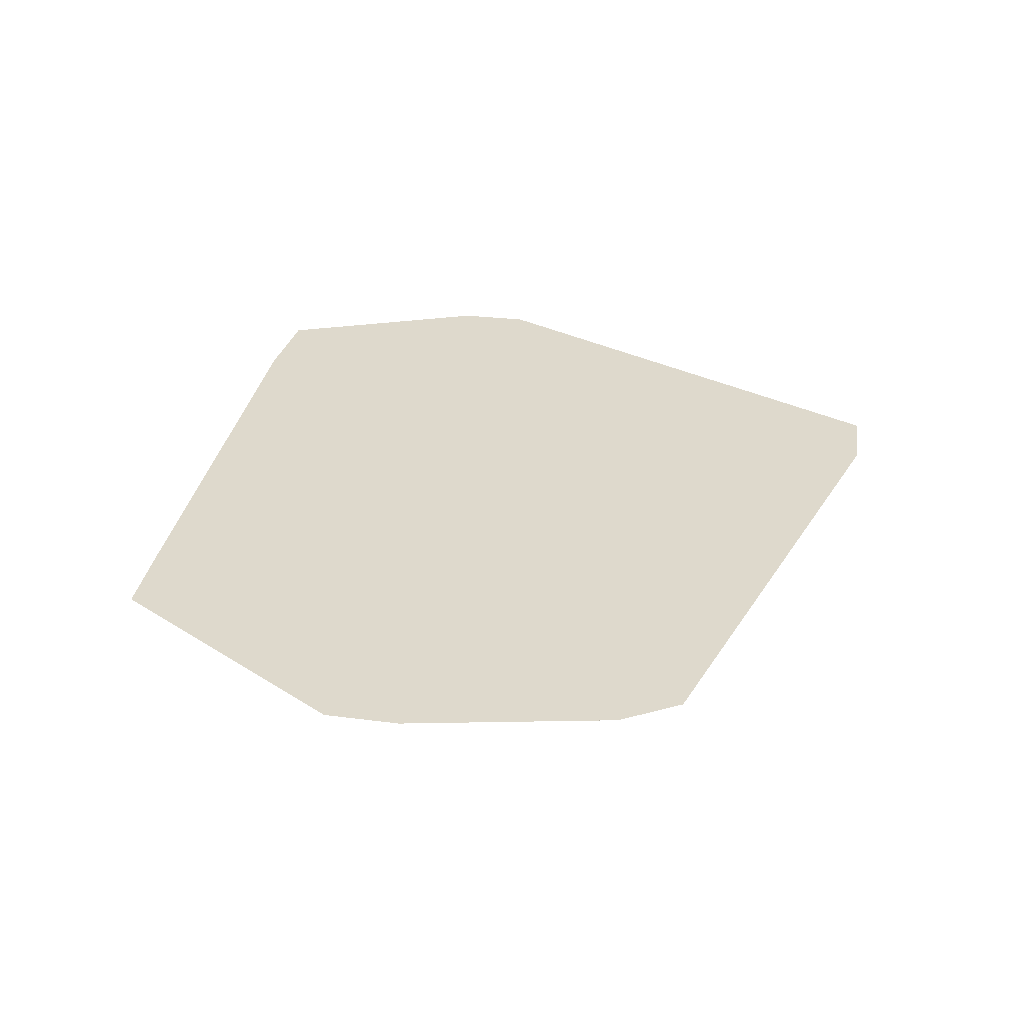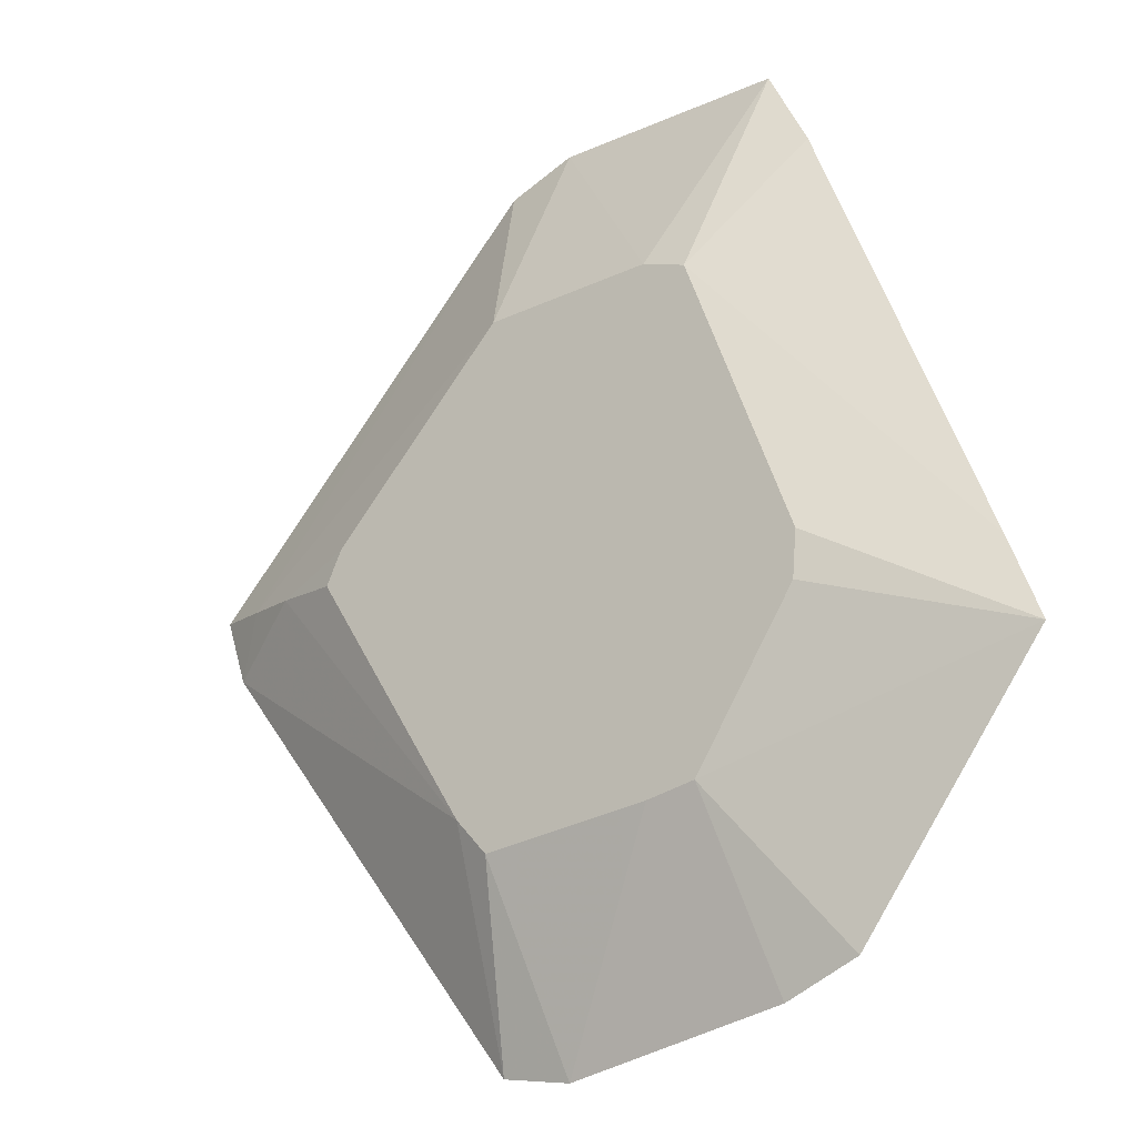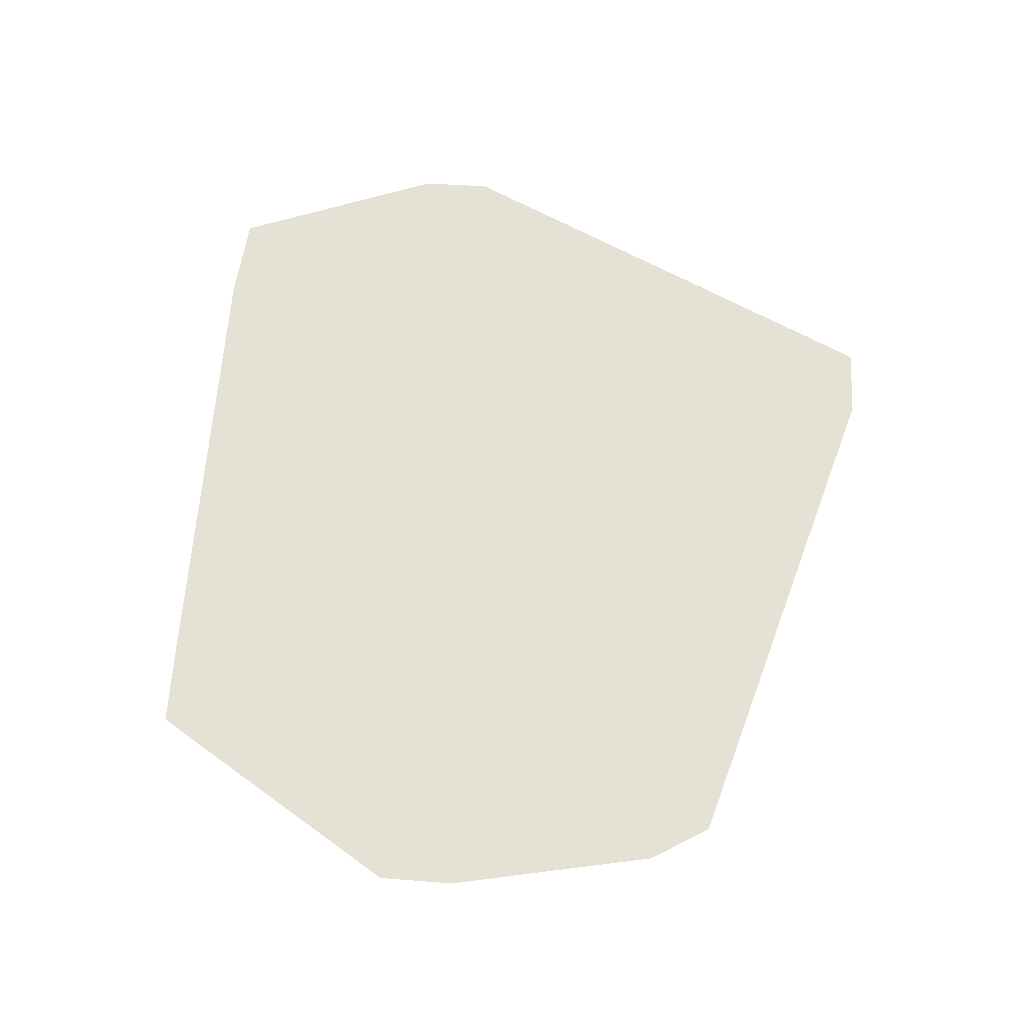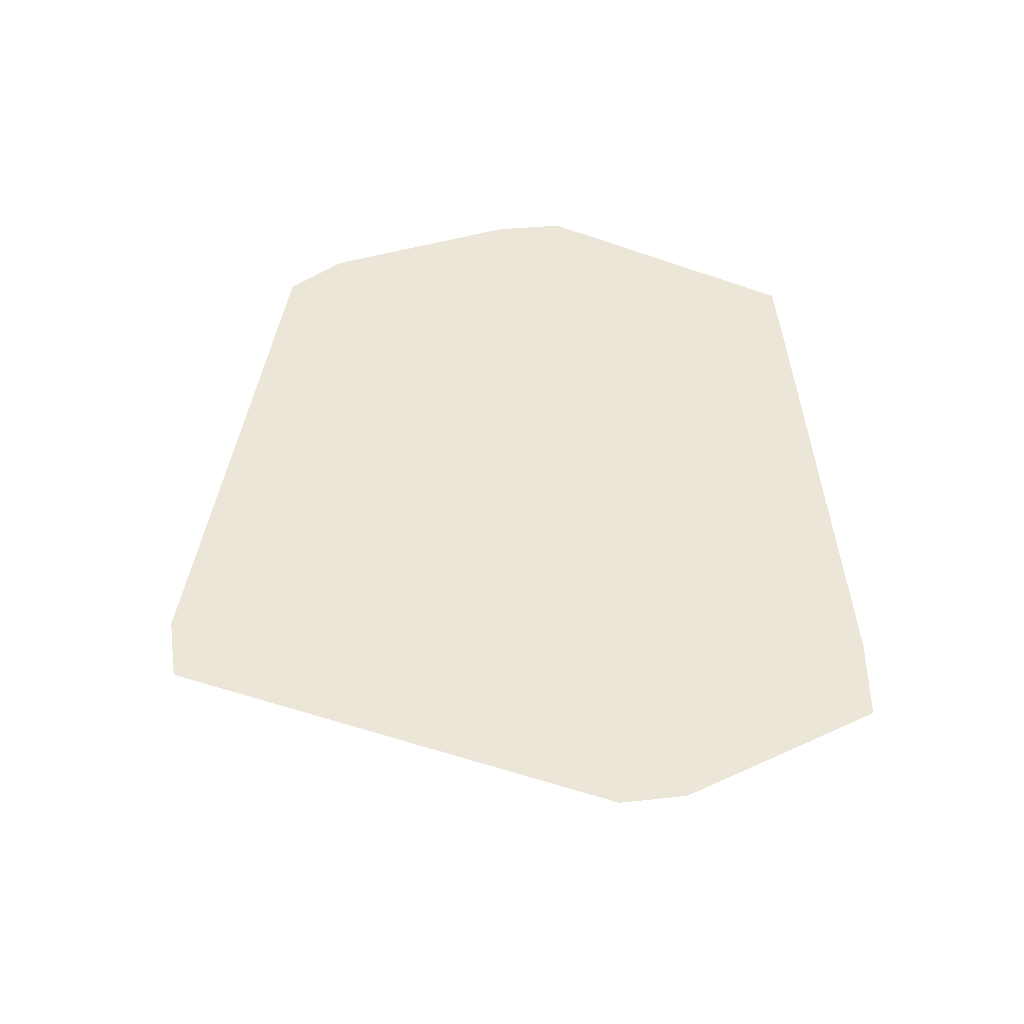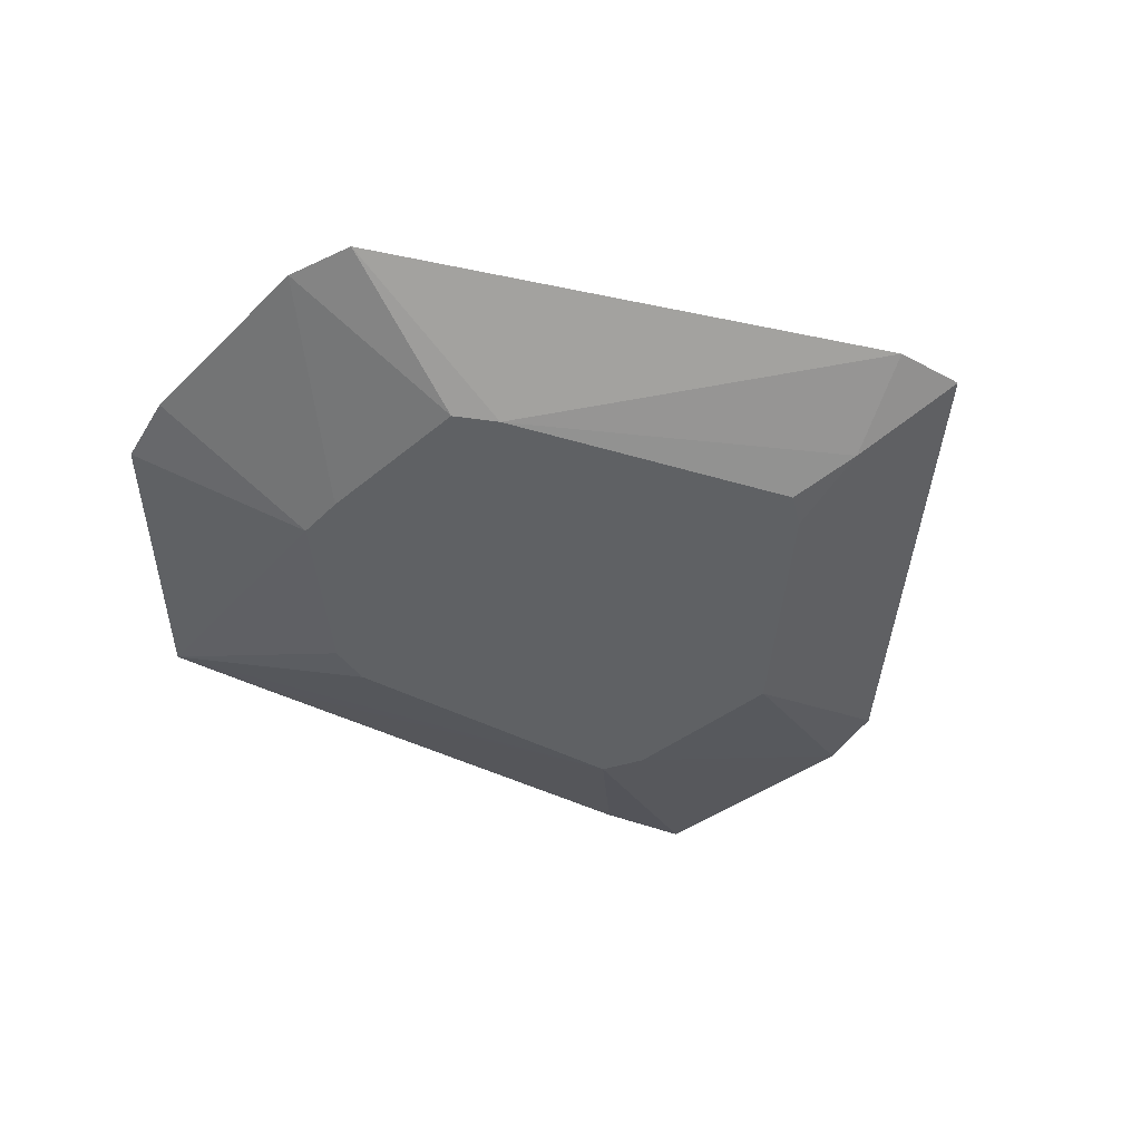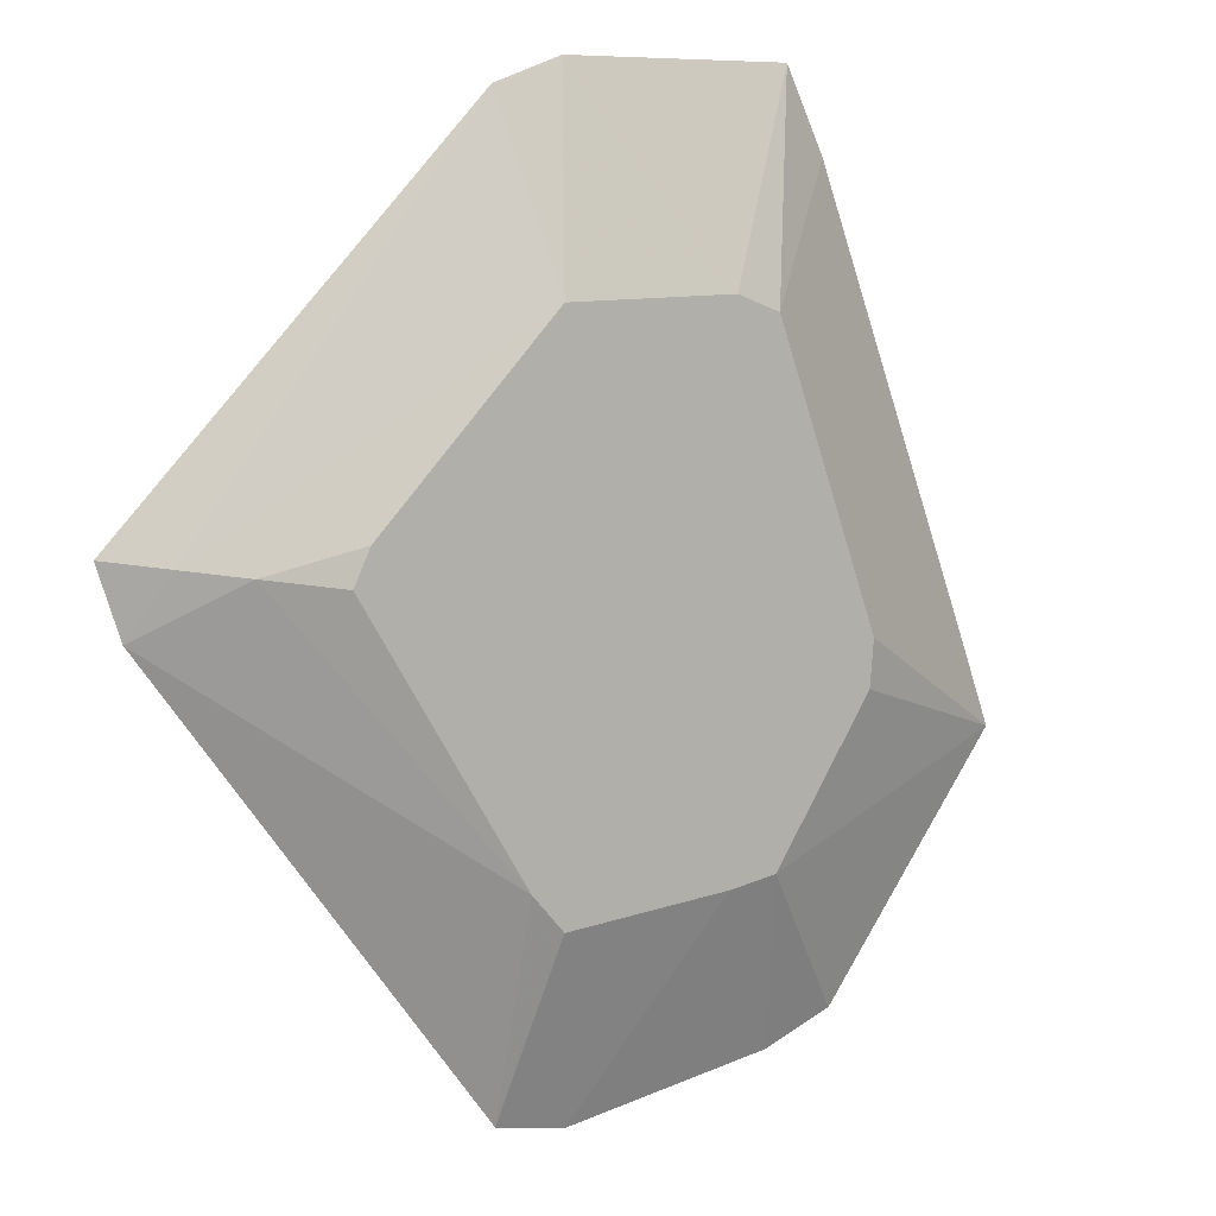
<metadata>
{"format":"obj","ext":"obj","renderer":"f3d","projection":"perspective","resolution":1024,"background":"white","views":[{"elev":32.0,"azim":-10.5,"up":"+Z"},{"elev":-23.9,"azim":-143.2,"up":"+Y"},{"elev":64.6,"azim":-16.4,"up":"+Z"},{"elev":49.4,"azim":153.4,"up":"+Z"},{"elev":-45.6,"azim":39.5,"up":"+Z"},{"elev":8.3,"azim":146.2,"up":"+Y"}]}
</metadata>
<code>
v 0.05642 0.009146 -0.002835
v 0.05286 0.01636 -0.002835
v 0.04657 0.02178 -0.002835
v 0.04126 0.02669 -0.002835
v 0.0211 0.0472 -0.002835
v 0.01473 0.05536 -0.002835
v -0.02178 0.05601 -0.002835
v -0.03117 0.05255 -0.002835
v -0.05366 -0.008289 -0.002835
v -0.05282 -0.01798 -0.002835
v -0.0313 -0.05037 -0.002835
v -0.02095 -0.052 -0.002835
v 0.01503 -0.05485 -0.002835
v 0.02183 -0.04708 -0.002835
v 0.07185 0.01159 0.001776
v 0.08422 0.01355 0.006386
v 0.09144 0.001185 0.011
v 0.0962 0.01545 0.011
v 0.08503 0.02681 0.011
v 0.0206 0.09239 0.011
v 0.006153 0.09753 0.011
v -0.04275 0.09716 0.011
v -0.05117 0.08008 0.011
v -0.05715 0.06449 0.011
v -0.06234 0.05095 0.011
v -0.08709 -0.01358 0.011
v -0.0937 -0.03126 0.011
v -0.05476 -0.08265 0.011
v -0.03954 -0.08849 0.011
v -0.0238 -0.091 0.011
v 0.006153 -0.09578 0.011
v 0.02106 -0.09293 0.011
f 22 8 23
f 28 22 27
f 18 22 17
f 22 32 17
f 19 22 18
f 19 20 22
f 27 22 26
f 26 8 27
f 31 32 22
f 14 17 32
f 7 8 22
f 22 20 21
f 21 7 22
f 6 21 20
f 7 21 6
f 25 26 22
f 8 26 25
f 22 28 29
f 1 14 2
f 32 31 13
f 13 14 32
f 2 14 13
f 5 6 2
f 7 6 5
f 8 7 5
f 22 23 24
f 24 25 22
f 24 23 8
f 8 25 24
f 17 14 15
f 14 1 15
f 15 1 2
f 2 6 15
f 11 29 28
f 11 28 27
f 16 6 20
f 16 15 6
f 20 19 16
f 16 19 18
f 18 17 16
f 17 15 16
f 30 11 31
f 29 11 30
f 30 31 22
f 22 29 30
f 12 13 31
f 31 11 12
f 2 13 12
f 12 11 2
f 10 11 27
f 5 11 10
f 4 11 5
f 9 10 27
f 5 10 9
f 27 8 9
f 8 5 9
f 2 11 3
f 11 4 3
f 3 4 5
f 3 5 2

</code>
